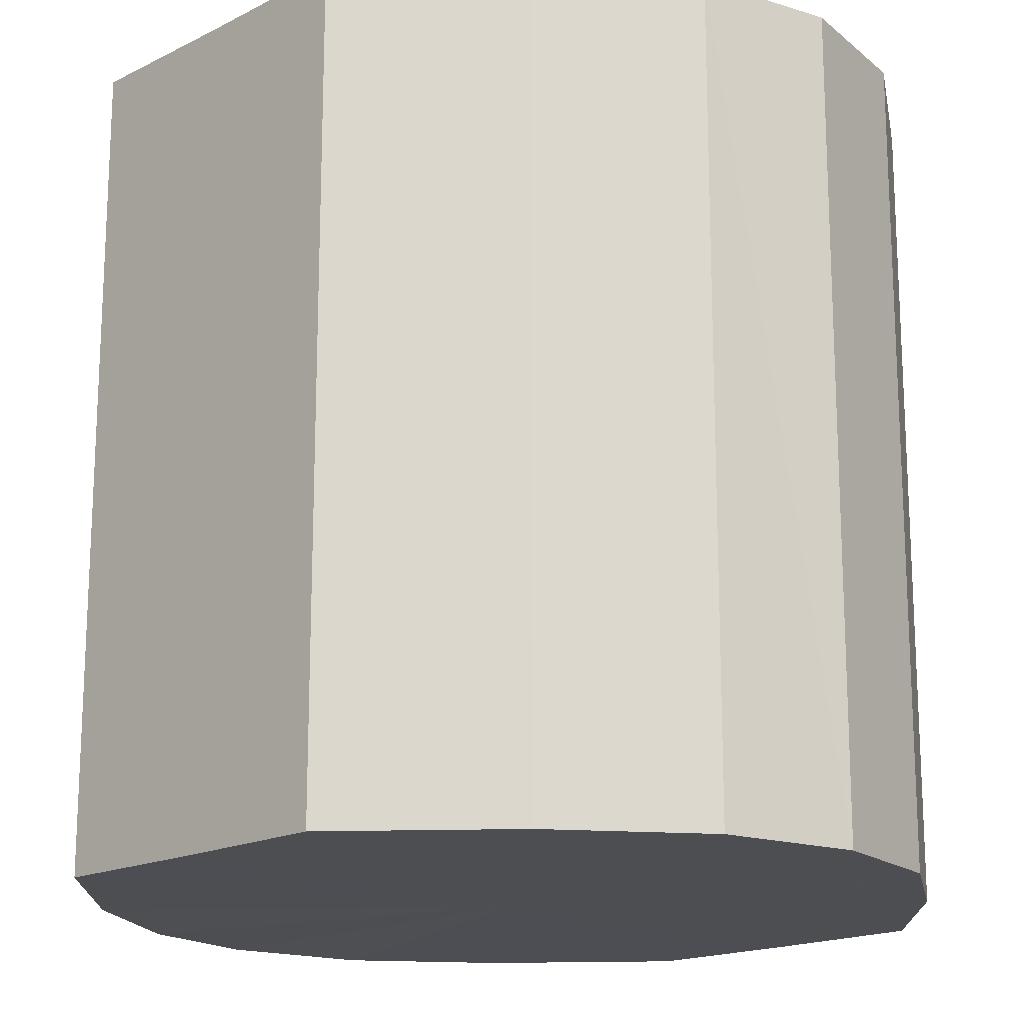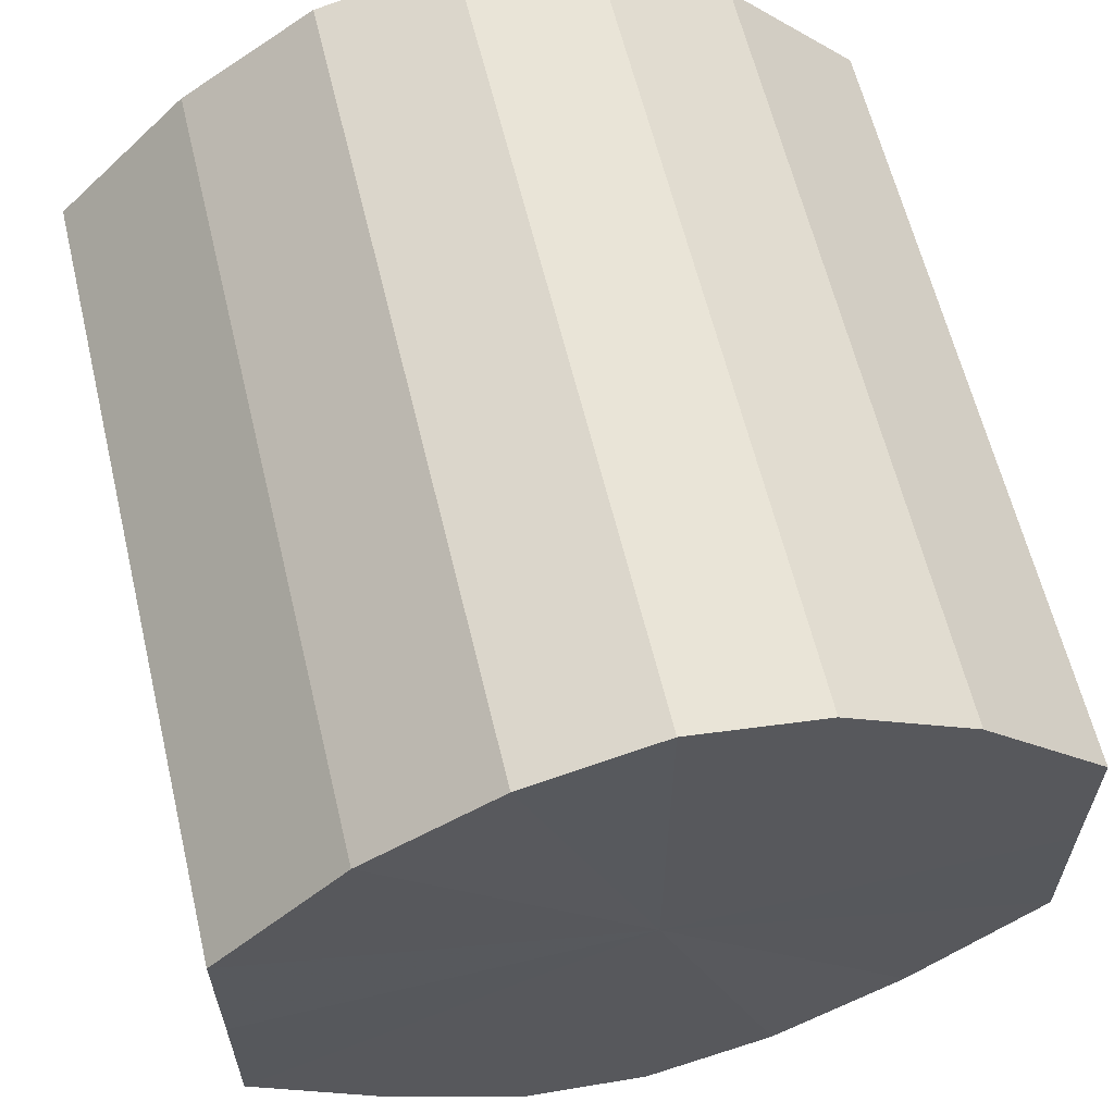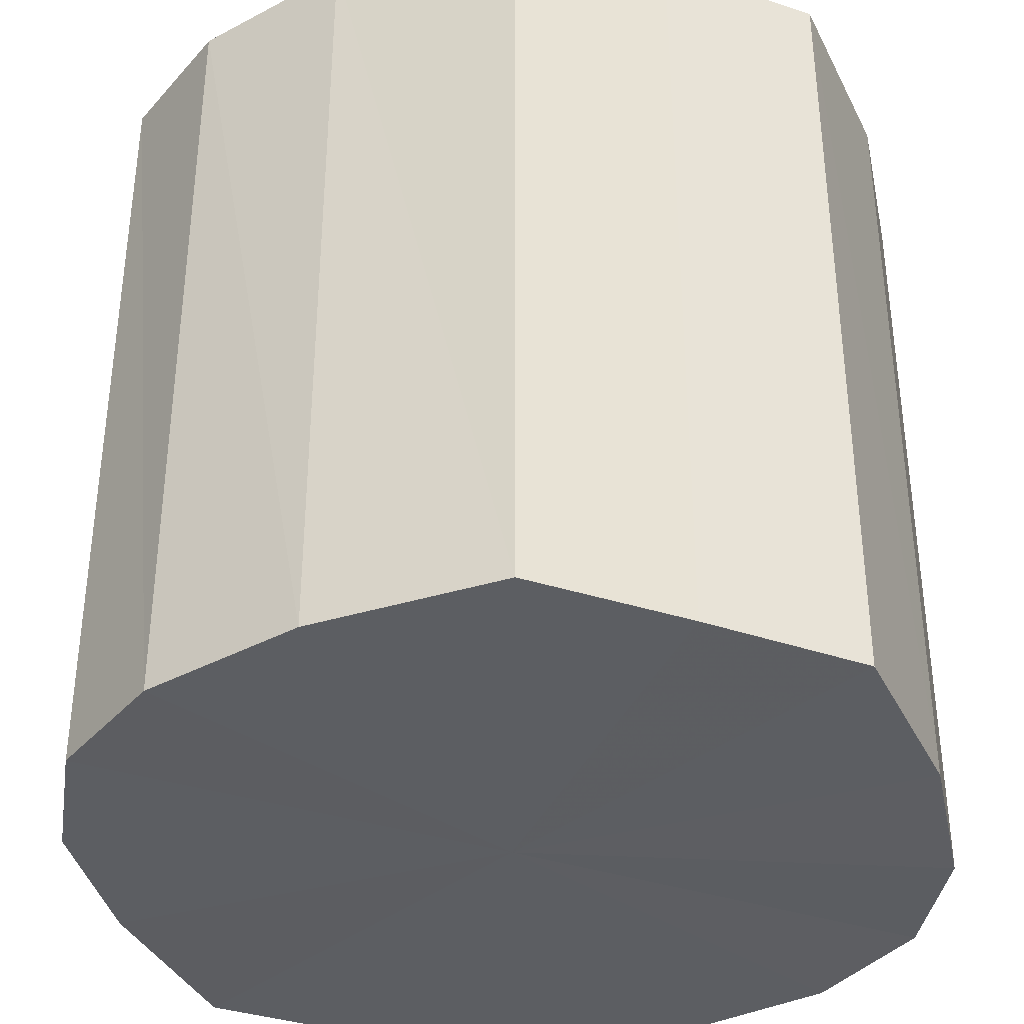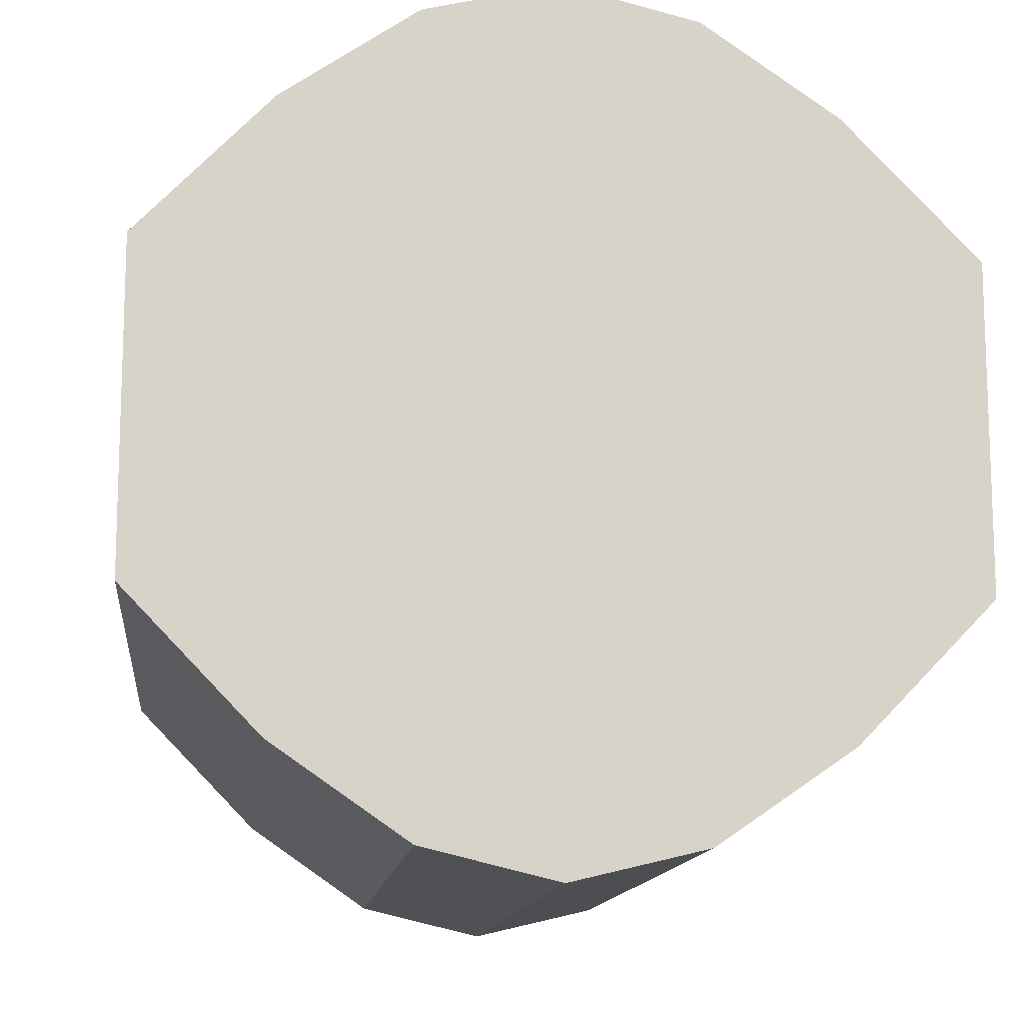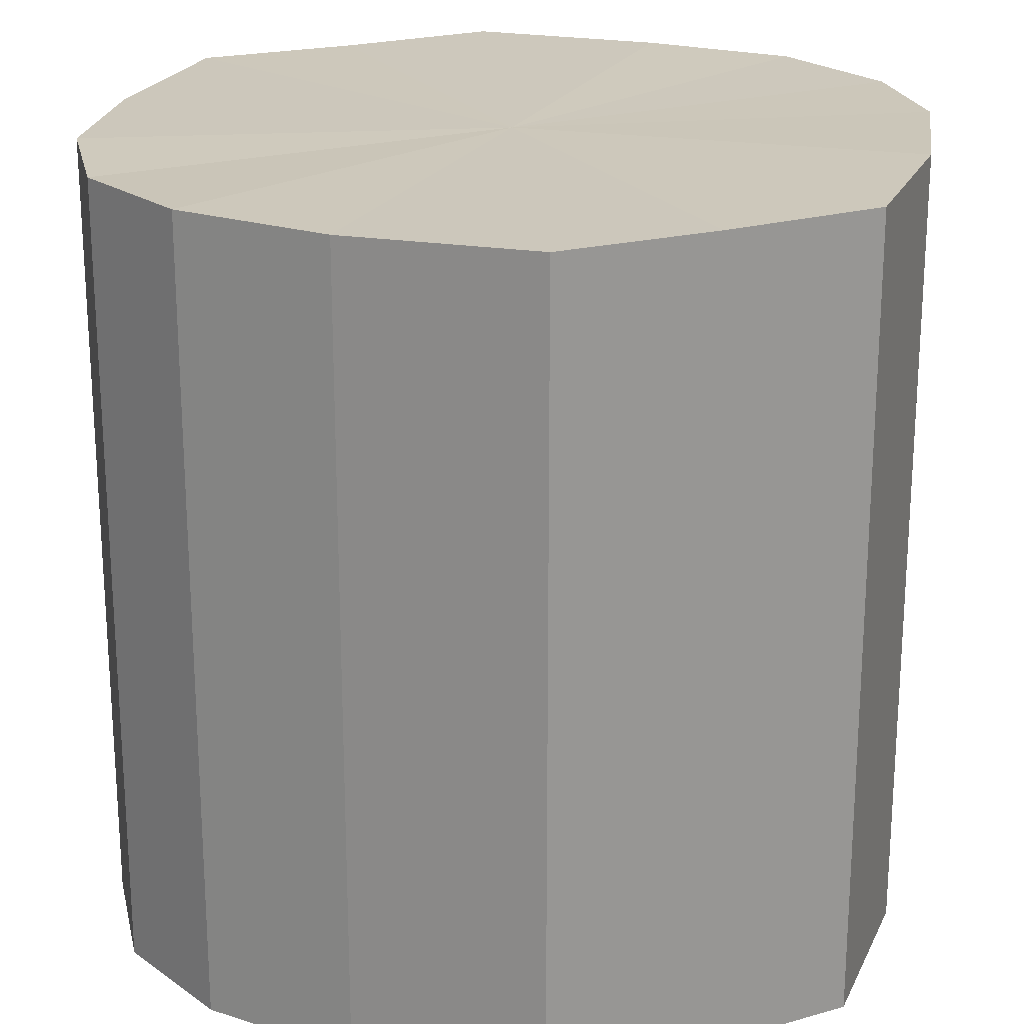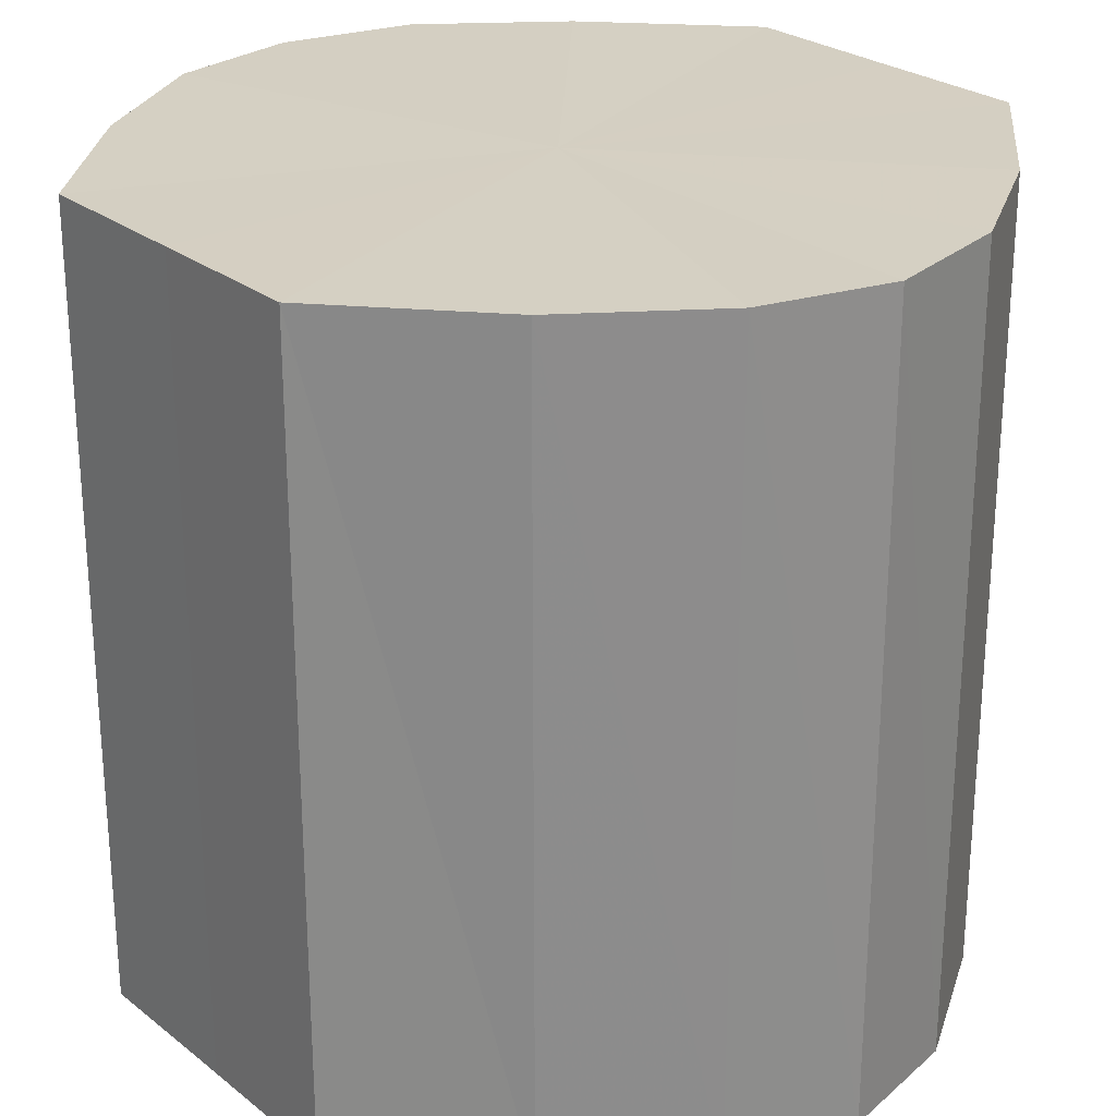
<metadata>
{"format":"obj","ext":"obj","renderer":"f3d","projection":"perspective","resolution":1024,"background":"white","views":[{"elev":-17.3,"azim":-44.4,"up":"+Y"},{"elev":61.5,"azim":166.5,"up":"+Z"},{"elev":-37.6,"azim":67.7,"up":"+Y"},{"elev":-12.7,"azim":-6.4,"up":"+Z"},{"elev":22.0,"azim":-116.2,"up":"+Y"},{"elev":26.0,"azim":140.8,"up":"+Y"}]}
</metadata>
<code>
o 14293
v 2217 1872 8.027
v 2217 1872 8.025
v 2217 1872 8.027
v 2217 1872 8.018
v 2217 1872 8.025
v 2217 1872 8.025
v 2217 1872 8.025
v 2217 1872 8.007
v 2217 1872 8.018
v 2217 1872 8.018
v 2217 1872 8.018
v 2217 1872 7.995
v 2217 1872 8.007
v 2217 1872 8.007
v 2217 1872 8.007
v 2217 1872 7.983
v 2217 1872 7.995
v 2217 1872 7.995
v 2217 1872 7.995
v 2217 1872 7.973
v 2217 1872 7.983
v 2217 1872 7.983
v 2217 1872 7.983
v 2217 1872 7.966
v 2217 1872 7.973
v 2217 1872 7.973
v 2217 1872 7.973
v 2217 1872 7.964
v 2217 1872 7.966
v 2217 1872 7.966
v 2217 1872 7.966
v 2217 1872 7.964
v 2217 1872 8.027
v 2217 1872 8.025
v 2217 1872 8.025
v 2217 1872 8.018
v 2217 1872 8.018
v 2217 1872 8.025
v 2217 1872 8.027
v 2217 1872 8.018
v 2217 1872 8.025
v 2217 1872 8.007
v 2217 1872 8.007
v 2217 1872 8.007
v 2217 1872 8.018
v 2217 1872 7.995
v 2217 1872 8.007
v 2217 1872 7.995
v 2217 1872 7.995
v 2217 1872 7.983
v 2217 1872 7.995
v 2217 1872 7.973
v 2217 1872 7.983
v 2217 1872 7.983
v 2217 1872 7.983
v 2217 1872 7.966
v 2217 1872 7.973
v 2217 1872 7.964
v 2217 1872 7.966
v 2217 1872 7.973
v 2217 1872 7.973
v 2217 1872 7.966
v 2217 1872 7.964
v 2217 1872 7.966
v 2217 1872 7.995
v 2217 1872 8.025
v 2217 1872 8.027
v 2217 1872 8.018
v 2217 1872 8.025
v 2217 1872 8.007
v 2217 1872 8.018
v 2217 1872 7.995
v 2217 1872 8.007
v 2217 1872 7.983
v 2217 1872 7.995
v 2217 1872 7.973
v 2217 1872 7.983
v 2217 1872 7.966
v 2217 1872 7.973
v 2217 1872 7.964
v 2217 1872 7.966
v 2217 1872 7.995
v 2217 1872 8.027
v 2217 1872 8.025
v 2217 1872 8.025
v 2217 1872 8.018
v 2217 1872 8.018
v 2217 1872 8.007
v 2217 1872 8.007
v 2217 1872 7.995
v 2217 1872 7.995
v 2217 1872 7.983
v 2217 1872 7.983
v 2217 1872 7.973
v 2217 1872 7.973
v 2217 1872 7.966
v 2217 1872 7.966
v 2217 1872 7.964
f 1 2 3
f 2 4 5
f 6 1 7
f 4 8 9
f 10 6 11
f 8 12 13
f 14 10 15
f 12 16 17
f 18 14 19
f 16 20 21
f 22 18 23
f 20 24 25
f 26 22 27
f 24 28 29
f 30 26 31
f 28 30 32
f 33 34 35
f 35 36 37
f 38 39 33
f 40 41 38
f 37 42 43
f 44 45 40
f 46 47 44
f 43 48 49
f 50 51 46
f 52 53 50
f 49 54 55
f 56 57 52
f 58 59 56
f 55 60 61
f 62 63 58
f 61 64 62
f 65 66 67
f 65 68 66
f 65 67 69
f 65 70 68
f 65 69 71
f 65 72 70
f 65 71 73
f 65 74 72
f 65 73 75
f 65 76 74
f 65 75 77
f 65 78 76
f 65 77 79
f 65 80 78
f 65 79 81
f 65 81 80
f 82 83 84
f 82 85 83
f 82 84 86
f 82 87 85
f 82 86 88
f 82 89 87
f 82 88 90
f 82 91 89
f 82 90 92
f 82 93 91
f 82 92 94
f 82 95 93
f 82 94 96
f 82 97 95
f 82 96 98
f 82 98 97

</code>
